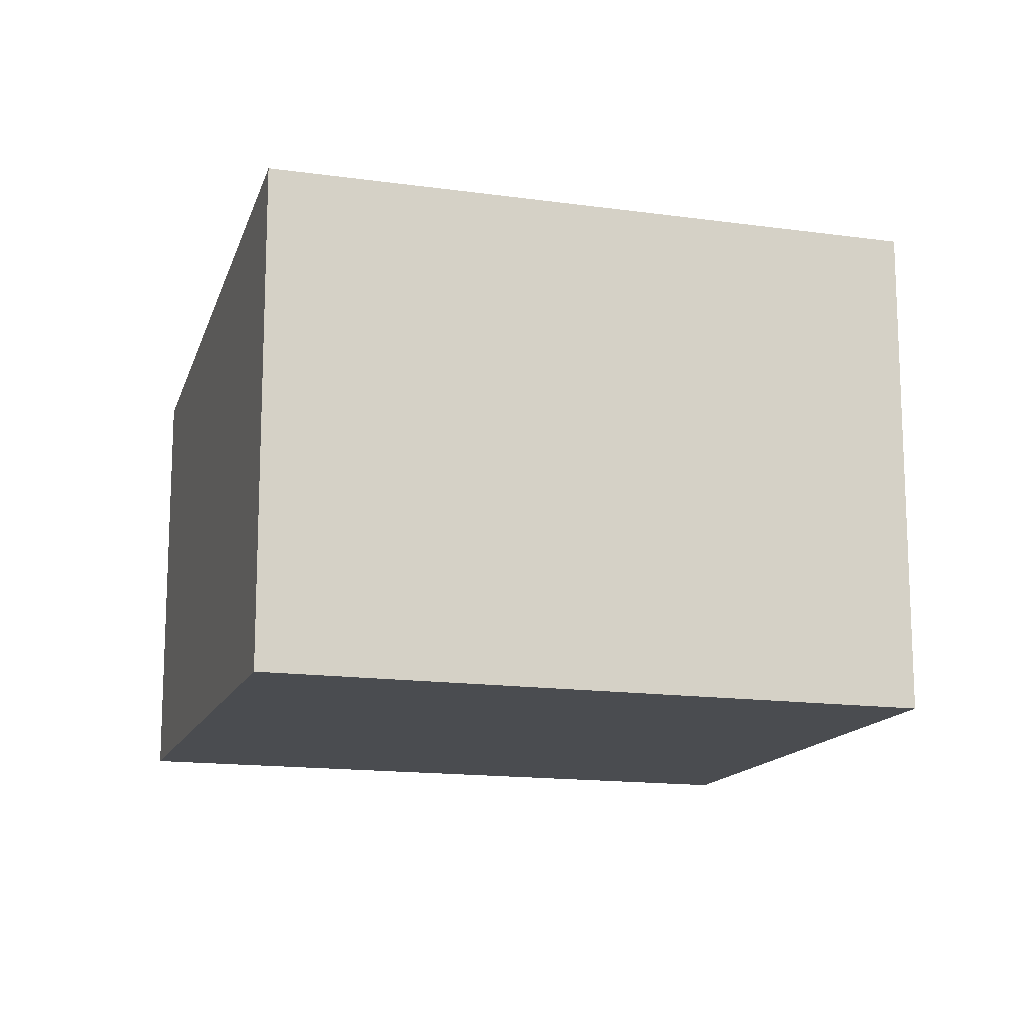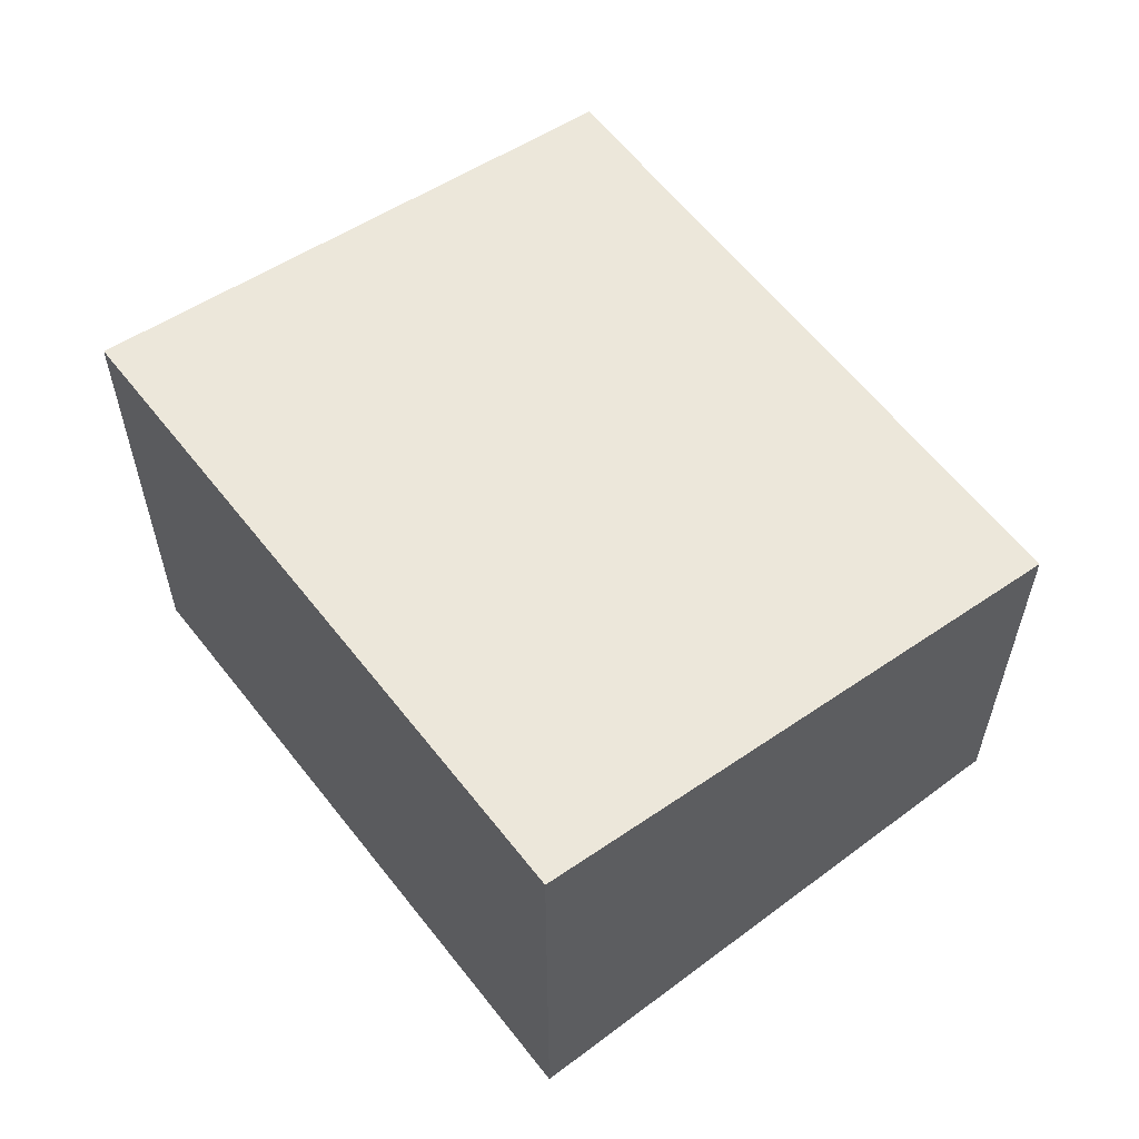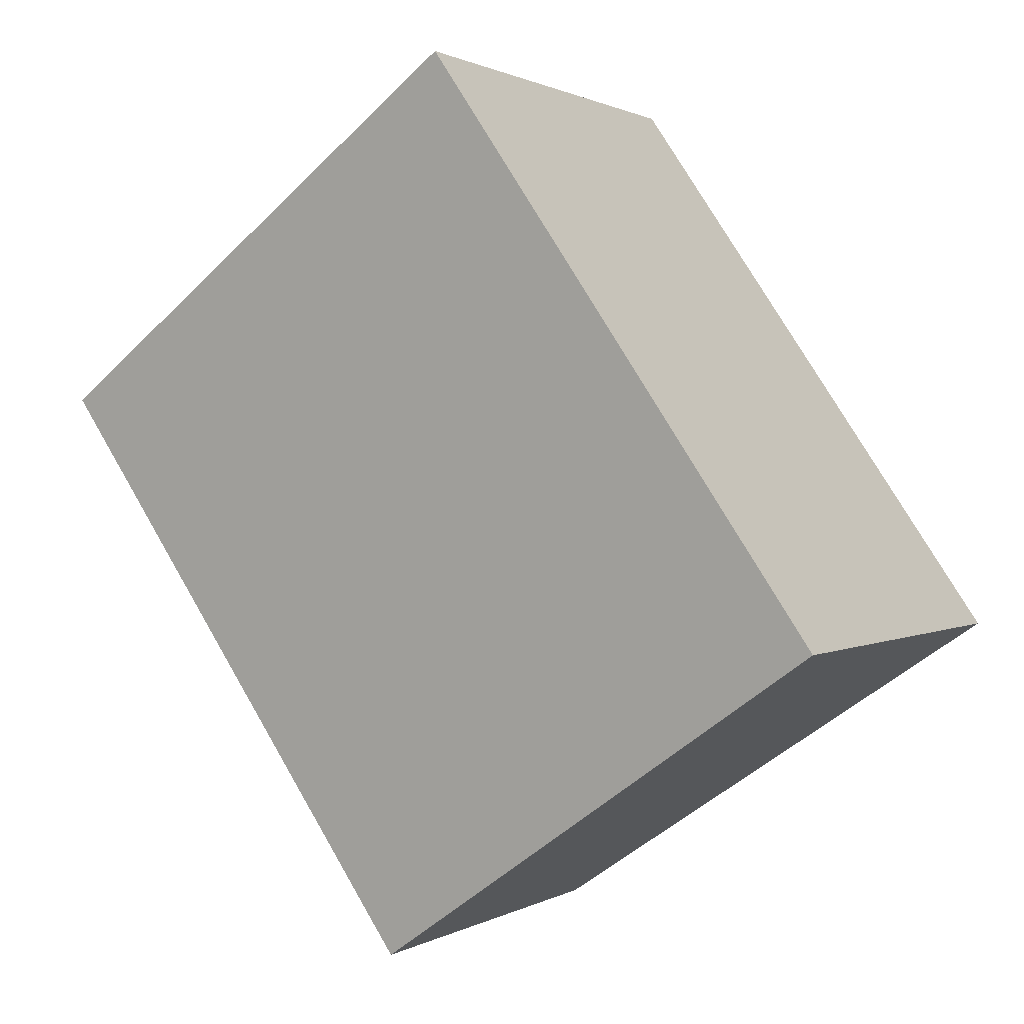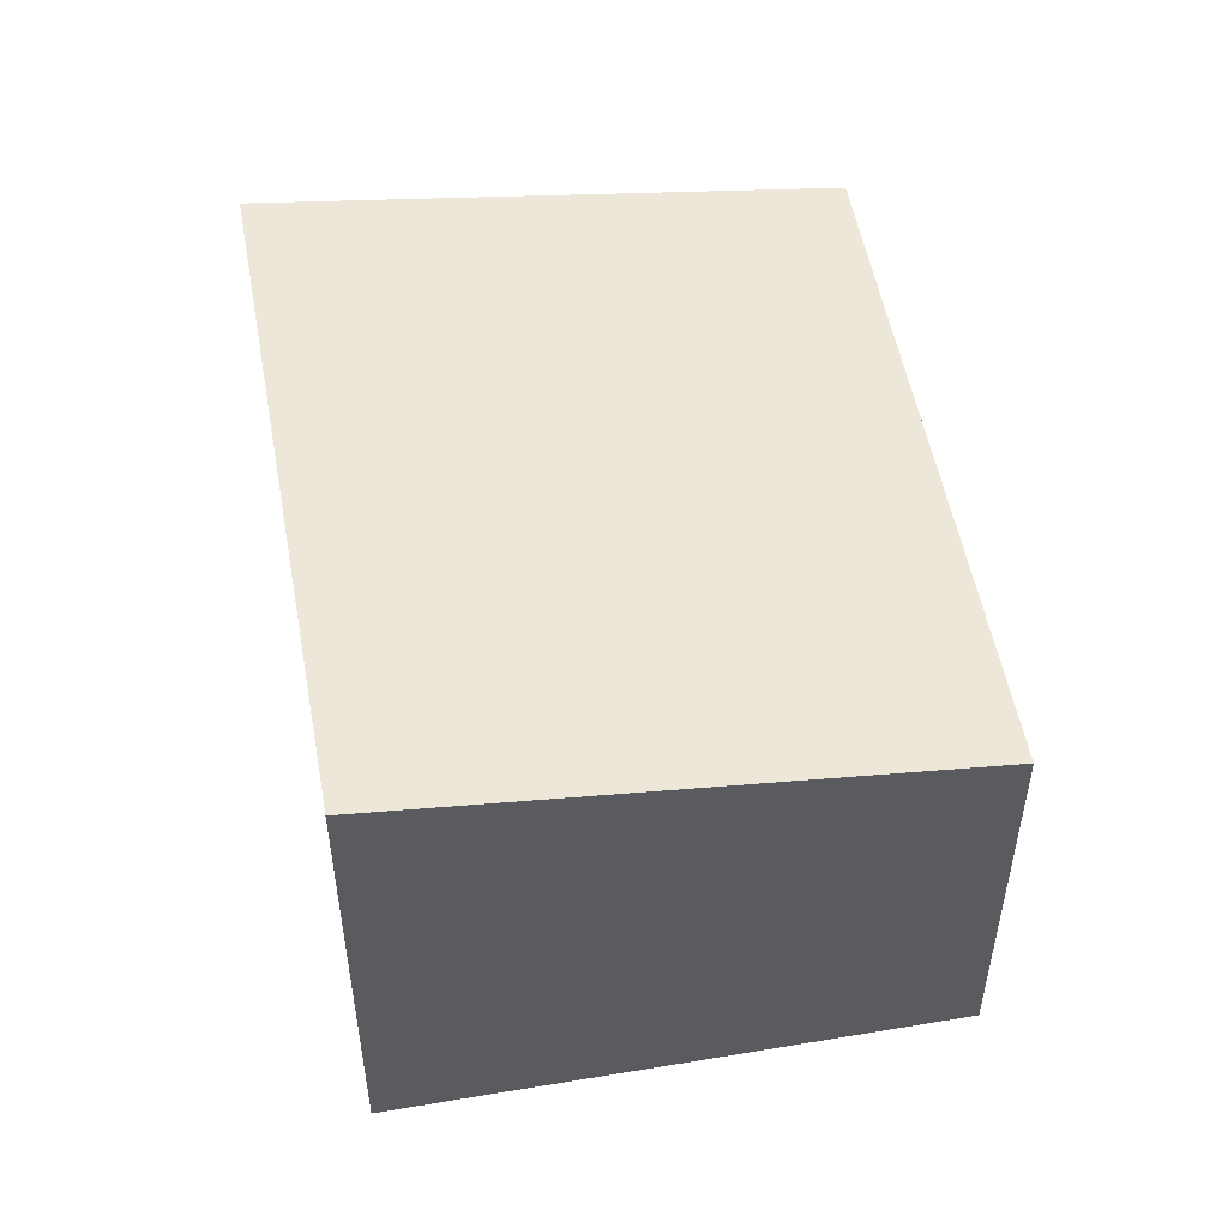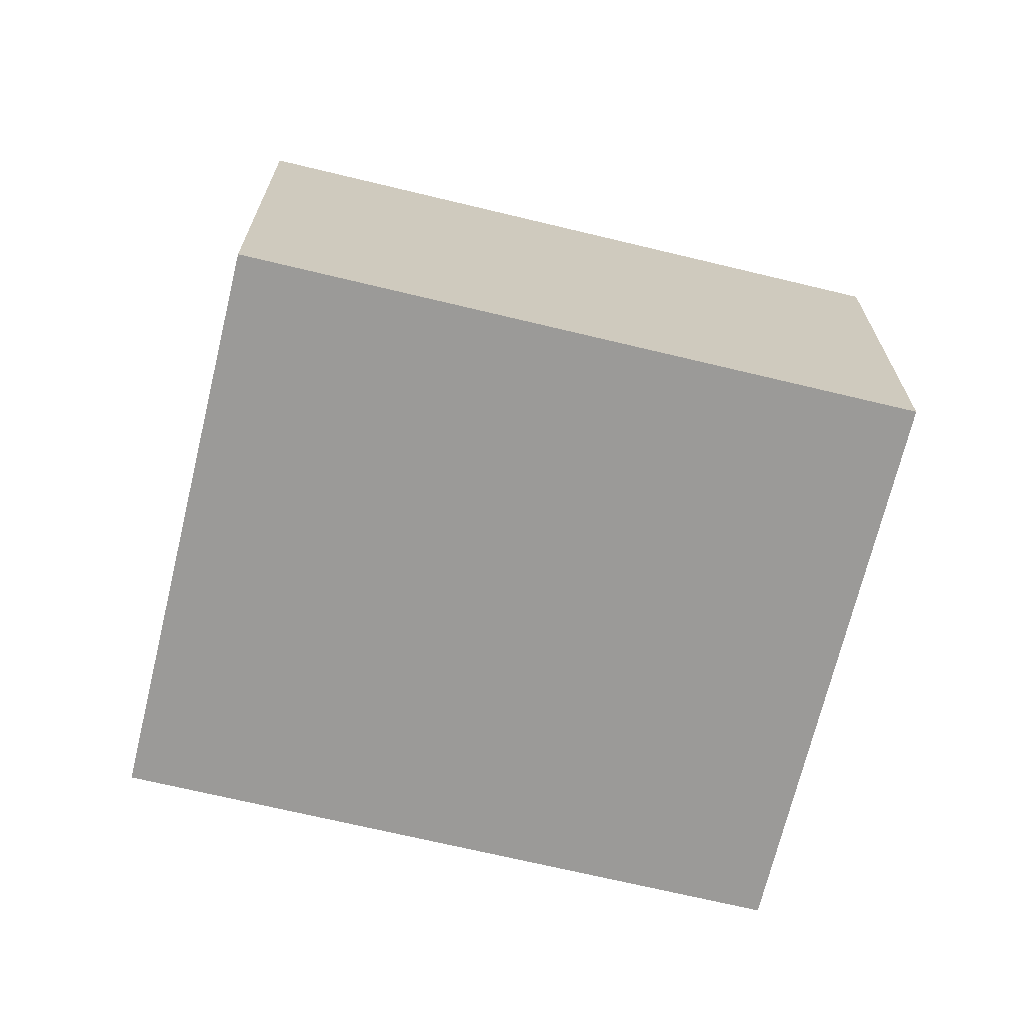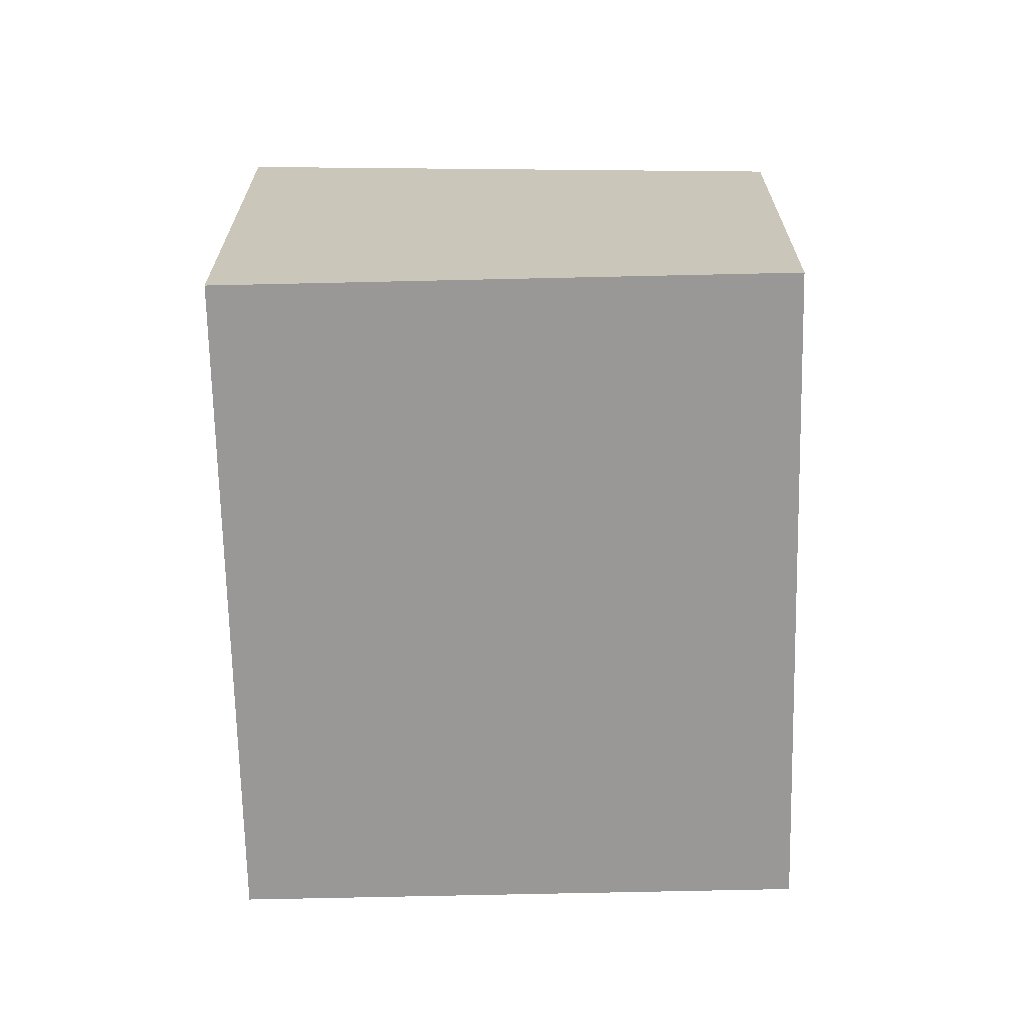
<metadata>
{"format":"obj","ext":"obj","renderer":"f3d","projection":"perspective","resolution":1024,"background":"white","views":[{"elev":-14.8,"azim":107.1,"up":"+Z"},{"elev":60.5,"azim":176.4,"up":"+Z"},{"elev":1.0,"azim":27.3,"up":"+Y"},{"elev":53.1,"azim":-156.1,"up":"+Z"},{"elev":-69.3,"azim":-69.4,"up":"+Z"},{"elev":-68.6,"azim":-144.6,"up":"+Z"}]}
</metadata>
<code>
v 299.8 -372.3 1.729
v 301.7 -371 2.052
v 303.3 -373.3 2.048
v 301.4 -374.6 1.724
v 301.7 -371 2.052
v 299.8 -372.3 1.729
v 299.8 -372.3 -2.22e-16
v 301.7 -371 -4.441e-16
v 303.3 -373.3 2.048
v 301.7 -371 2.052
v 301.7 -371 -4.441e-16
v 303.3 -373.3 4.441e-16
v 301.4 -374.6 1.724
v 303.3 -373.3 2.048
v 303.3 -373.3 4.441e-16
v 301.4 -374.6 2.22e-16
v 299.8 -372.3 1.729
v 301.4 -374.6 1.724
v 301.4 -374.6 2.22e-16
v 299.8 -372.3 -2.22e-16
v 299.8 -372.3 0
v 301.7 -371 0
v 303.3 -373.3 0
v 301.4 -374.6 0
f 2 3 4 1
f 6 7 8 5
f 10 11 12 9
f 14 15 16 13
f 18 19 20 17
f 22 23 24 21

</code>
